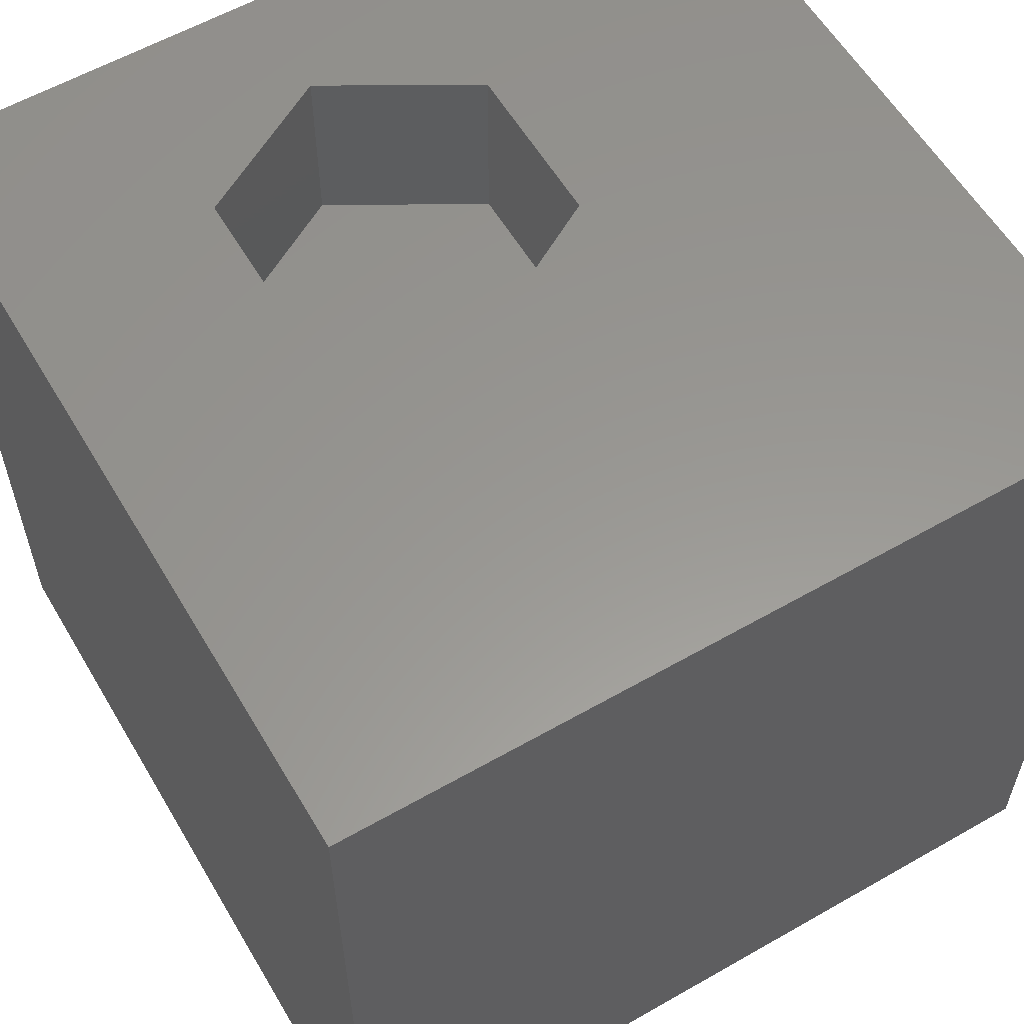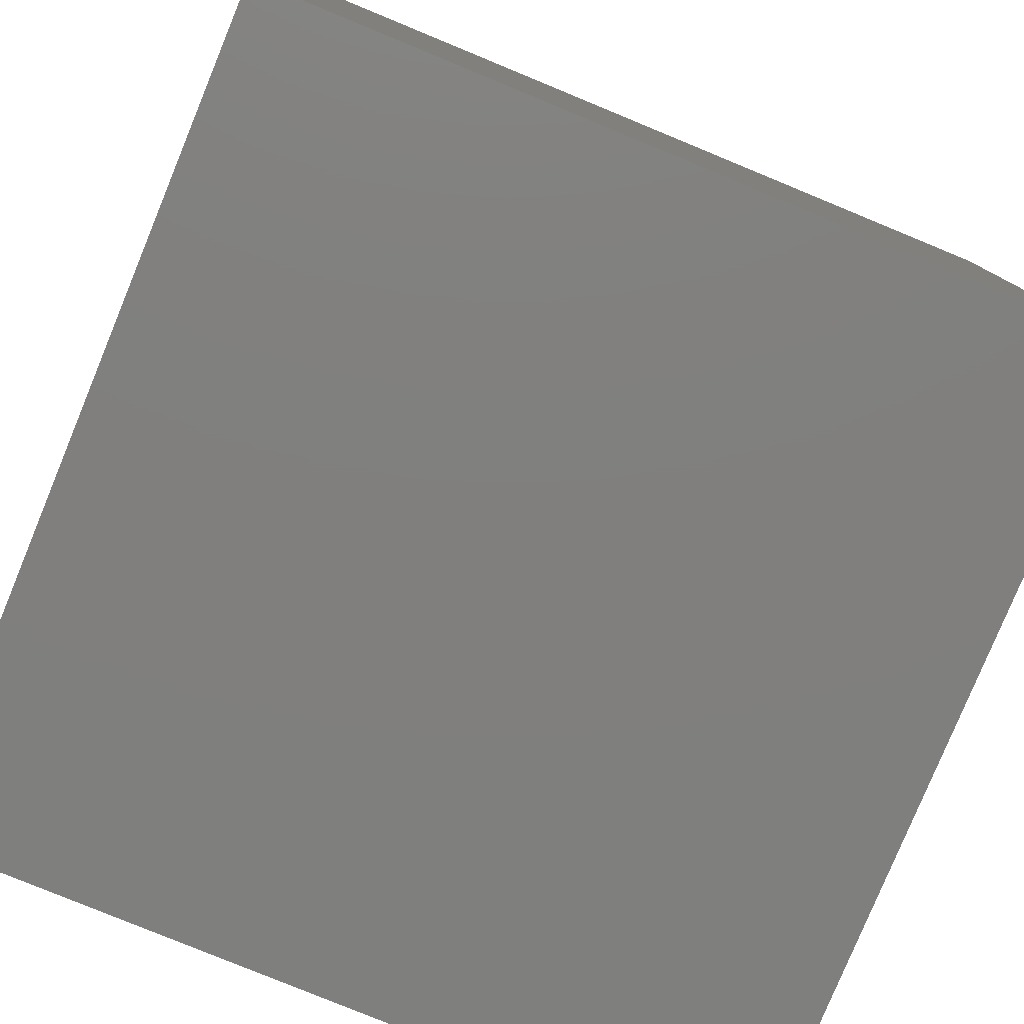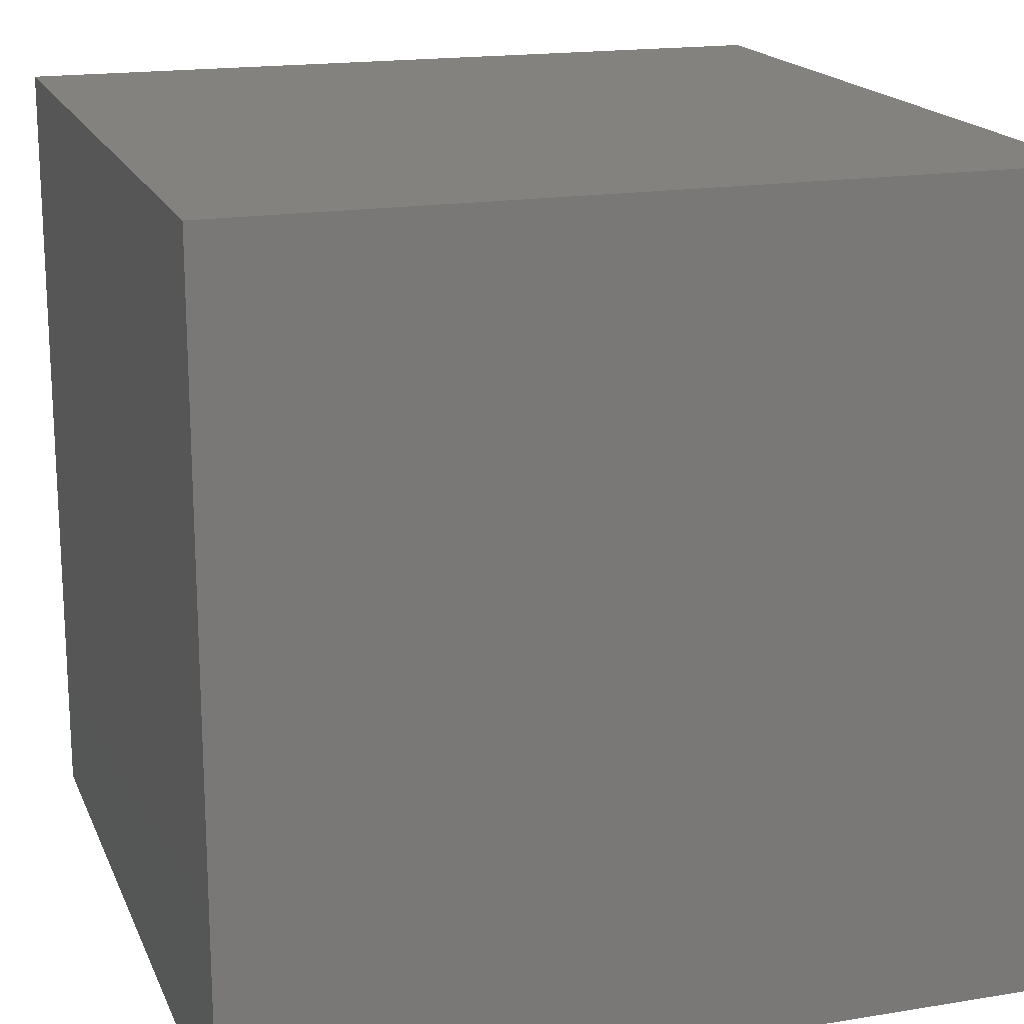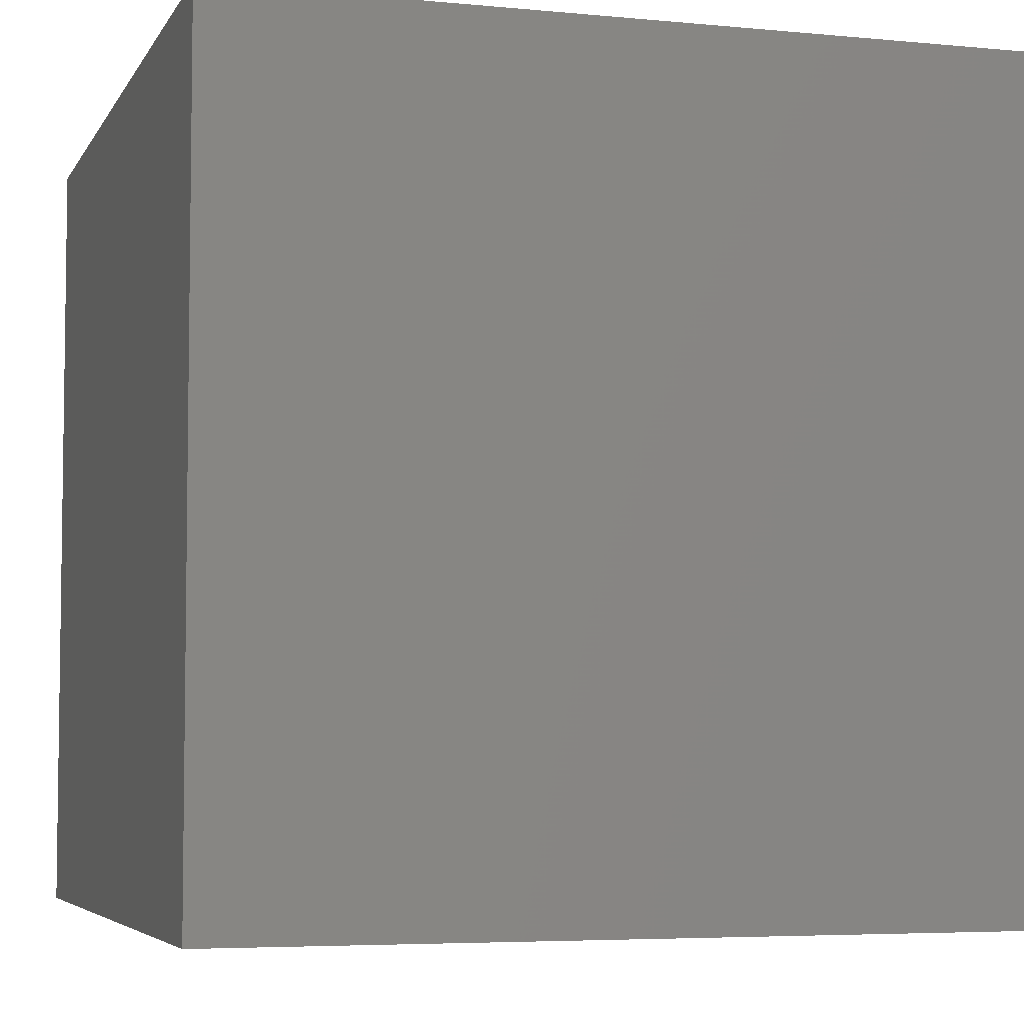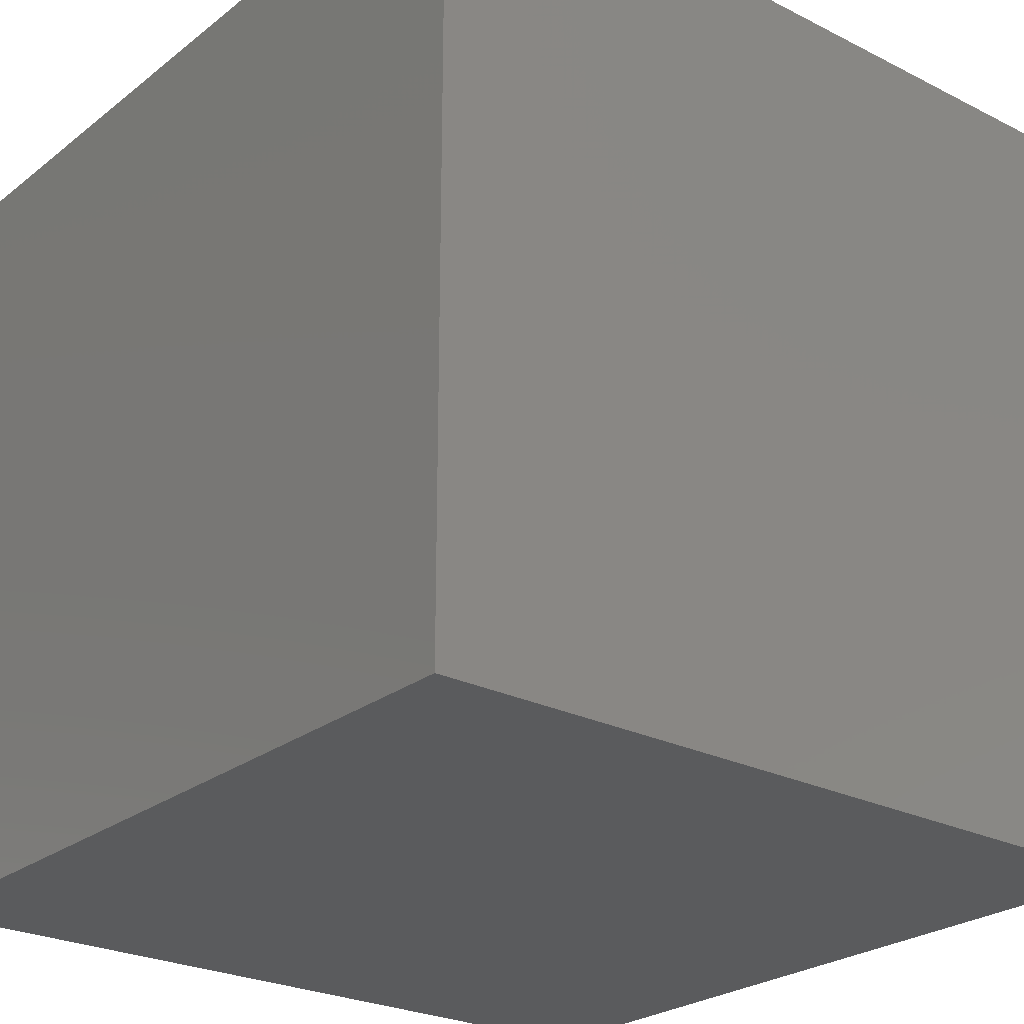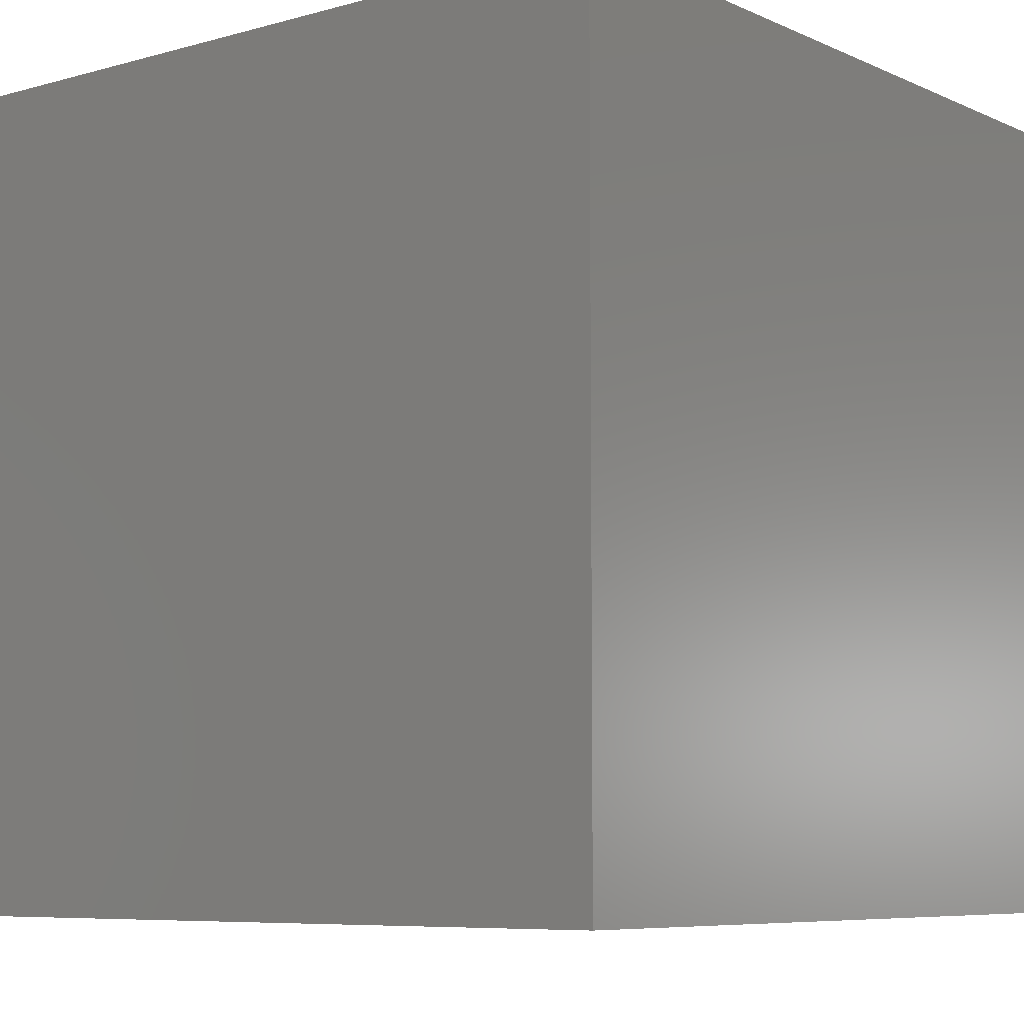
<metadata>
{"format":"stl","ext":"stl","renderer":"f3d","projection":"perspective","resolution":1024,"background":"white","views":[{"elev":58.6,"azim":59.5,"up":"+Z"},{"elev":-79.5,"azim":157.6,"up":"+Y"},{"elev":17.7,"azim":-107.9,"up":"+Y"},{"elev":-5.2,"azim":-106.9,"up":"+Z"},{"elev":-25.3,"azim":-39.1,"up":"+Z"},{"elev":-7.2,"azim":128.6,"up":"+Z"}]}
</metadata>
<code>
# stl→obj: 20 verts, 36 faces
v 0 10 10
v 0 10 0
v 0 0 10
v 0 0 0
v 10 10 10
v 5.57 4.372 10
v 10 0 10
v 4.549 2.604 10
v 2.508 2.604 10
v 1.487 4.372 10
v 2.508 6.14 10
v 4.549 6.14 10
v 10 10 0
v 10 0 0
v 1.487 4.372 7.778
v 2.508 6.14 7.778
v 4.549 6.14 7.778
v 5.57 4.372 7.778
v 4.549 2.604 7.778
v 2.508 2.604 7.778
f 1 2 3
f 3 2 4
f 5 6 7
f 7 6 8
f 7 8 3
f 8 9 3
f 3 9 10
f 3 10 1
f 1 10 11
f 1 11 5
f 5 11 12
f 5 12 6
f 13 5 14
f 14 5 7
f 2 13 4
f 4 13 14
f 5 13 1
f 1 13 2
f 14 7 4
f 4 7 3
f 15 16 10
f 10 16 11
f 16 17 11
f 11 17 12
f 17 18 12
f 12 18 6
f 18 19 6
f 6 19 8
f 19 20 8
f 8 20 9
f 20 15 9
f 9 15 10
f 20 19 15
f 15 19 18
f 15 18 16
f 16 18 17

</code>
